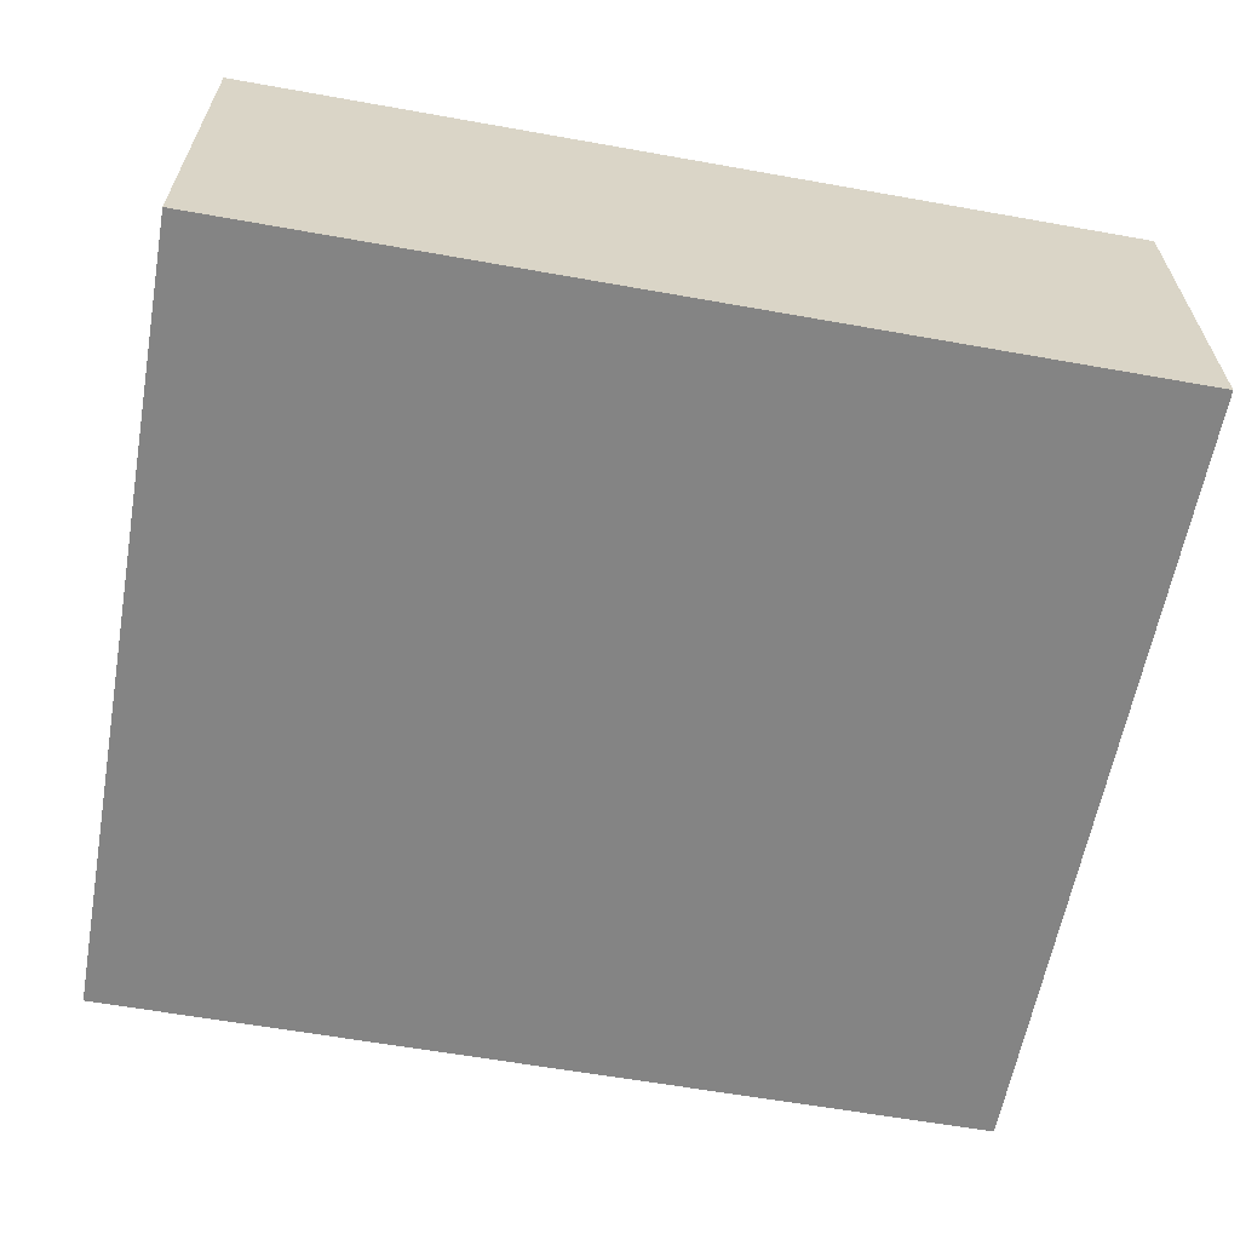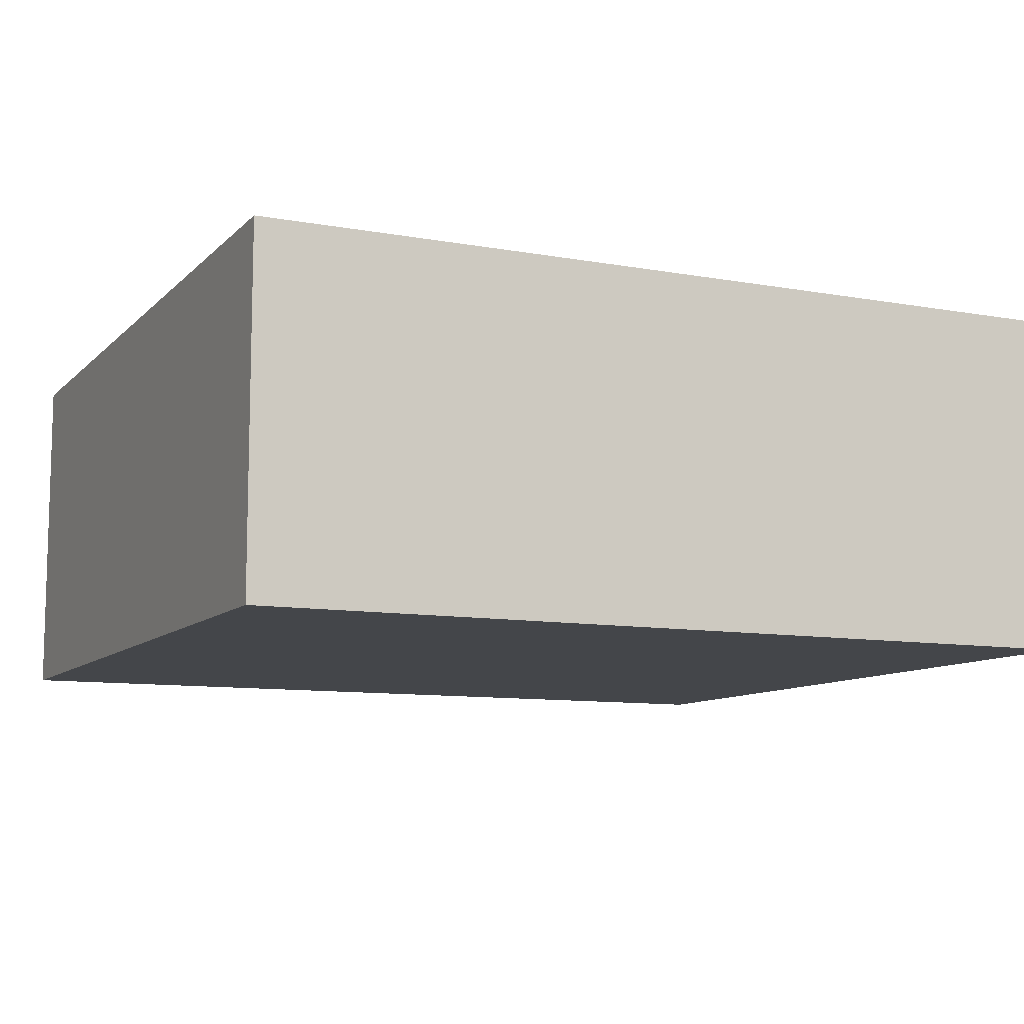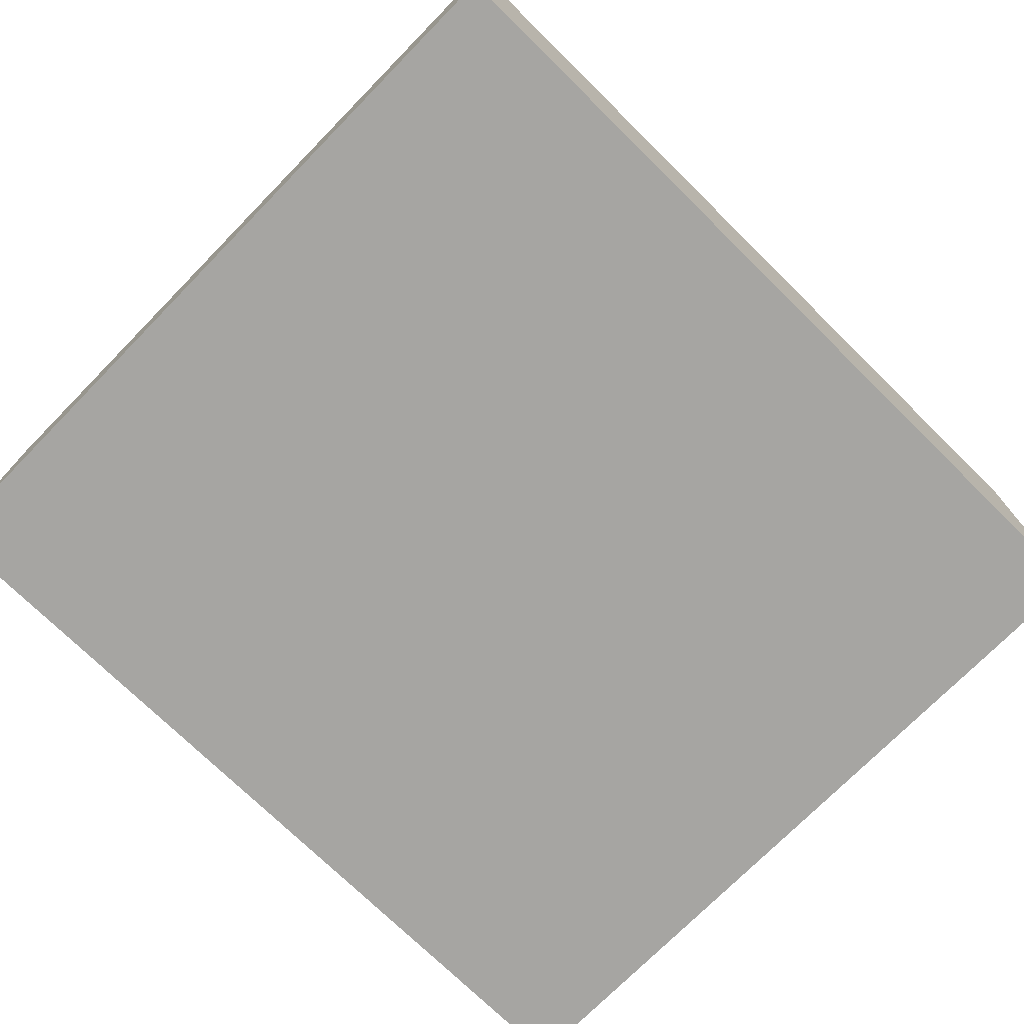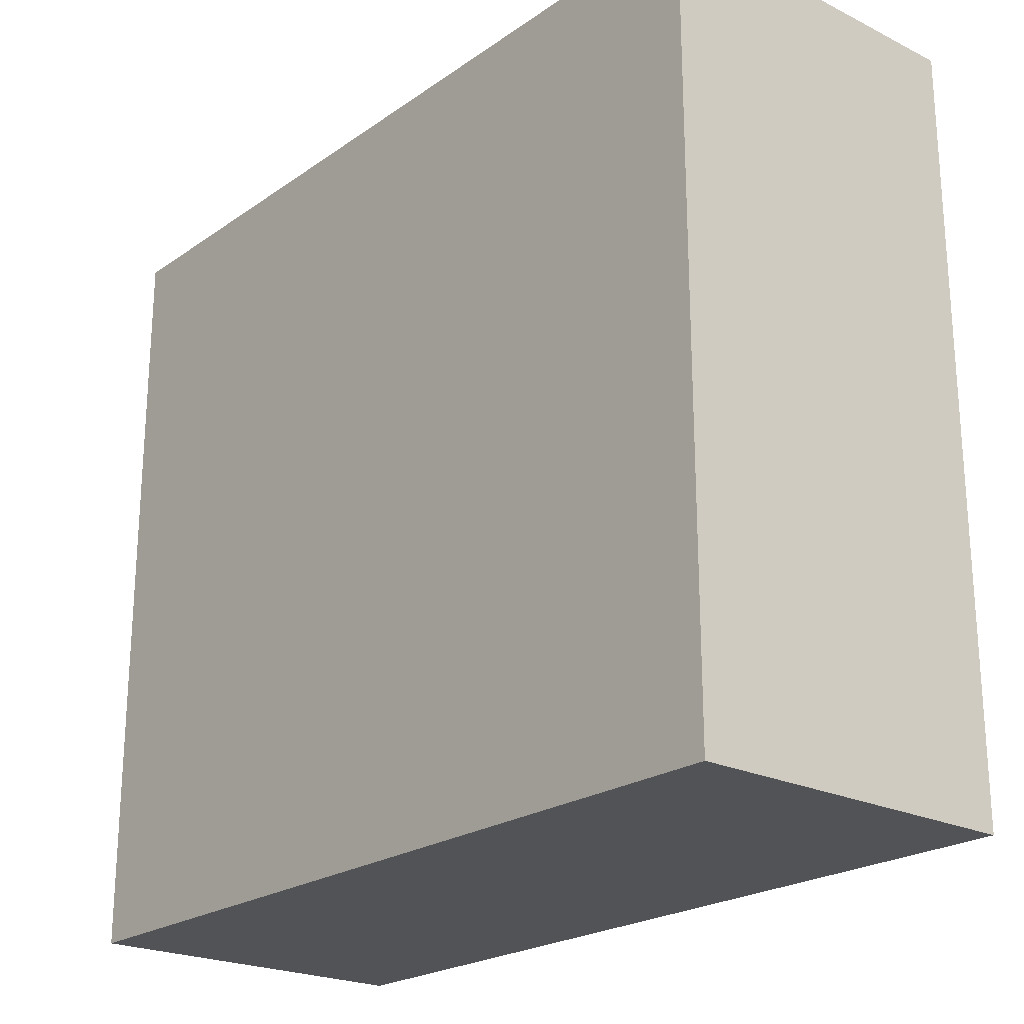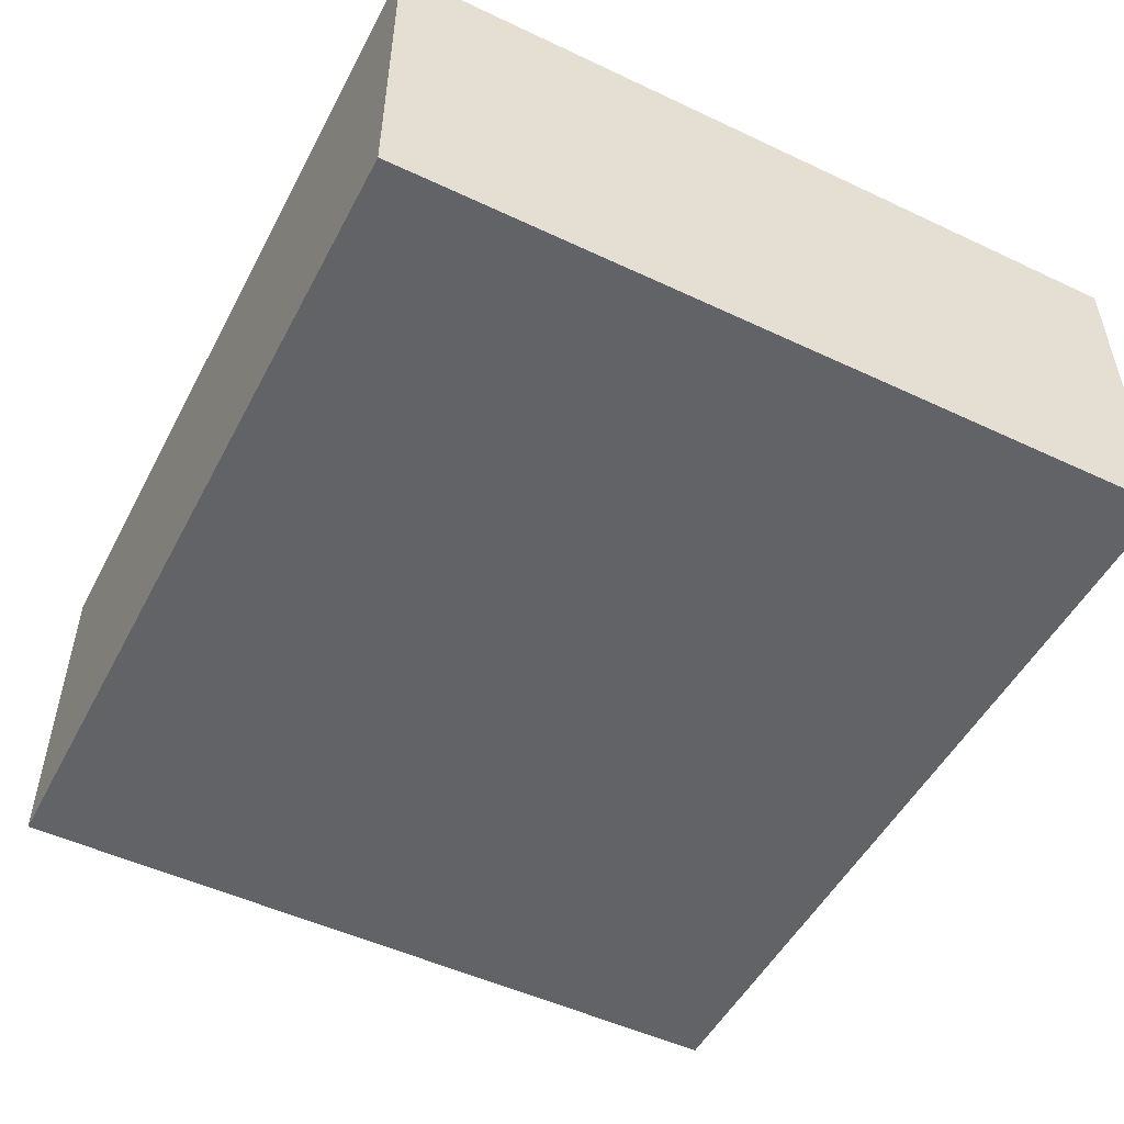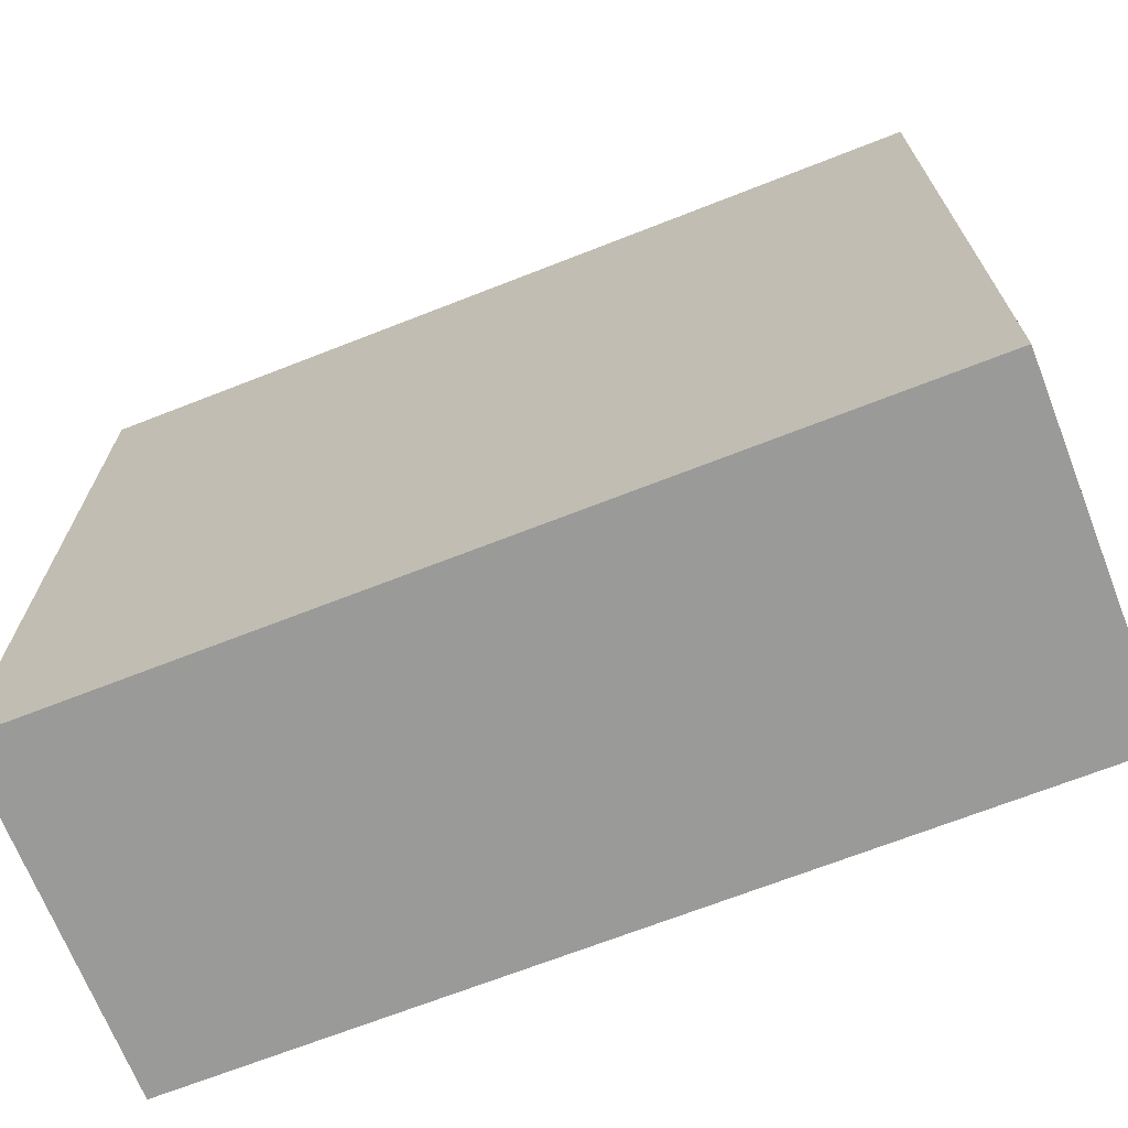
<metadata>
{"format":"obj","ext":"obj","renderer":"f3d","projection":"perspective","resolution":1024,"background":"white","views":[{"elev":-61.4,"azim":169.7,"up":"+Y"},{"elev":-9.8,"azim":-25.0,"up":"+Y"},{"elev":-73.8,"azim":-44.5,"up":"+Y"},{"elev":-22.5,"azim":-130.3,"up":"+Z"},{"elev":-50.8,"azim":62.8,"up":"+Y"},{"elev":-69.2,"azim":-158.6,"up":"+Z"}]}
</metadata>
<code>
g char_0
v -5 0 4.5
v -5 0 -4.5
v -5 4 4.5
v -5 4 -4.5
v 5 0 4.5
v 5 0 -4.5
v 5 4 4.5
v 5 4 -4.5
v -5 0 4.5
v -5 4 4.5
v 5 0 4.5
v 5 4 4.5
v -5 0 -4.5
v -5 4 -4.5
v 5 0 -4.5
v 5 4 -4.5
v -5 0 4.5
v 5 0 4.5
v -5 0 -4.5
v 5 0 -4.5
v -5 4 4.5
v 5 4 4.5
v -3 4 2.5
v 3 4 2.5
v -4 4 1.5
v -3 4 1.5
v 3 4 1.5
v 4 4 1.5
v -4 4 -1.5
v -3 4 -1.5
v 3 4 -1.5
v 4 4 -1.5
v -3 4 -2.5
v 3 4 -2.5
v -5 4 -4.5
v 5 4 -4.5
f 3 2 1
f 4 2 3
f 5 6 7
f 7 6 8
f 11 10 9
f 12 10 11
f 13 14 15
f 15 14 16
f 19 18 17
f 20 18 19
f 21 22 23
f 23 22 24
f 21 23 25
f 23 24 26
f 25 23 26
f 24 22 27
f 26 24 27
f 27 22 28
f 25 26 29
f 21 25 29
f 26 27 30
f 29 26 30
f 27 28 31
f 30 27 31
f 28 22 32
f 31 28 32
f 30 31 33
f 29 30 33
f 31 32 34
f 33 31 34
f 29 33 35
f 21 29 35
f 33 34 35
f 32 22 36
f 35 34 36
f 34 32 36

</code>
